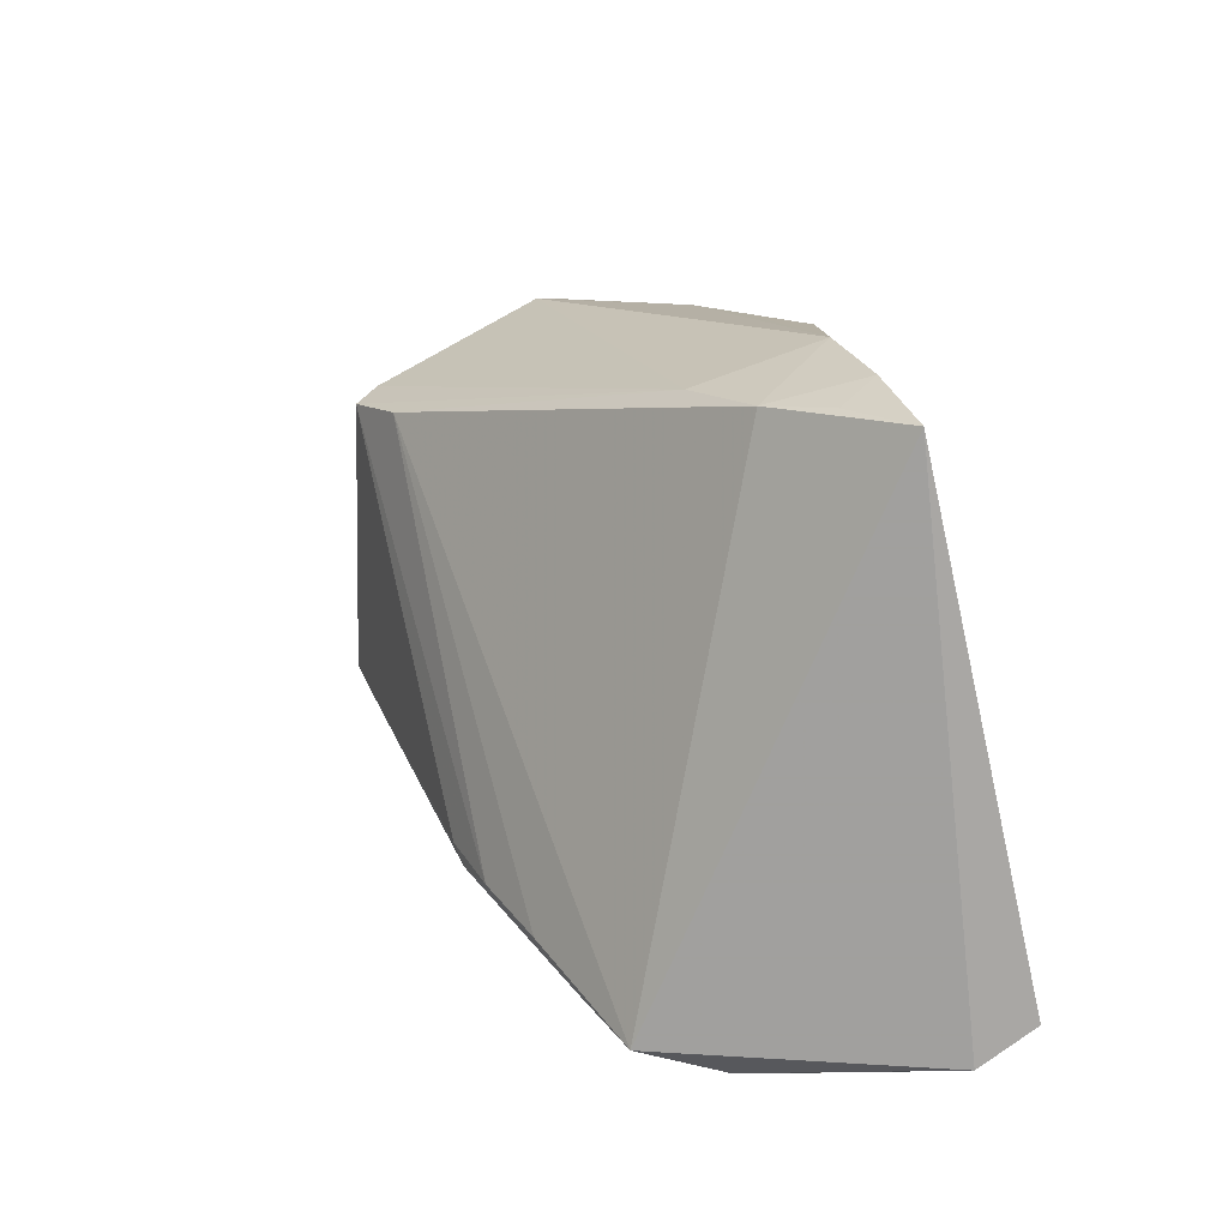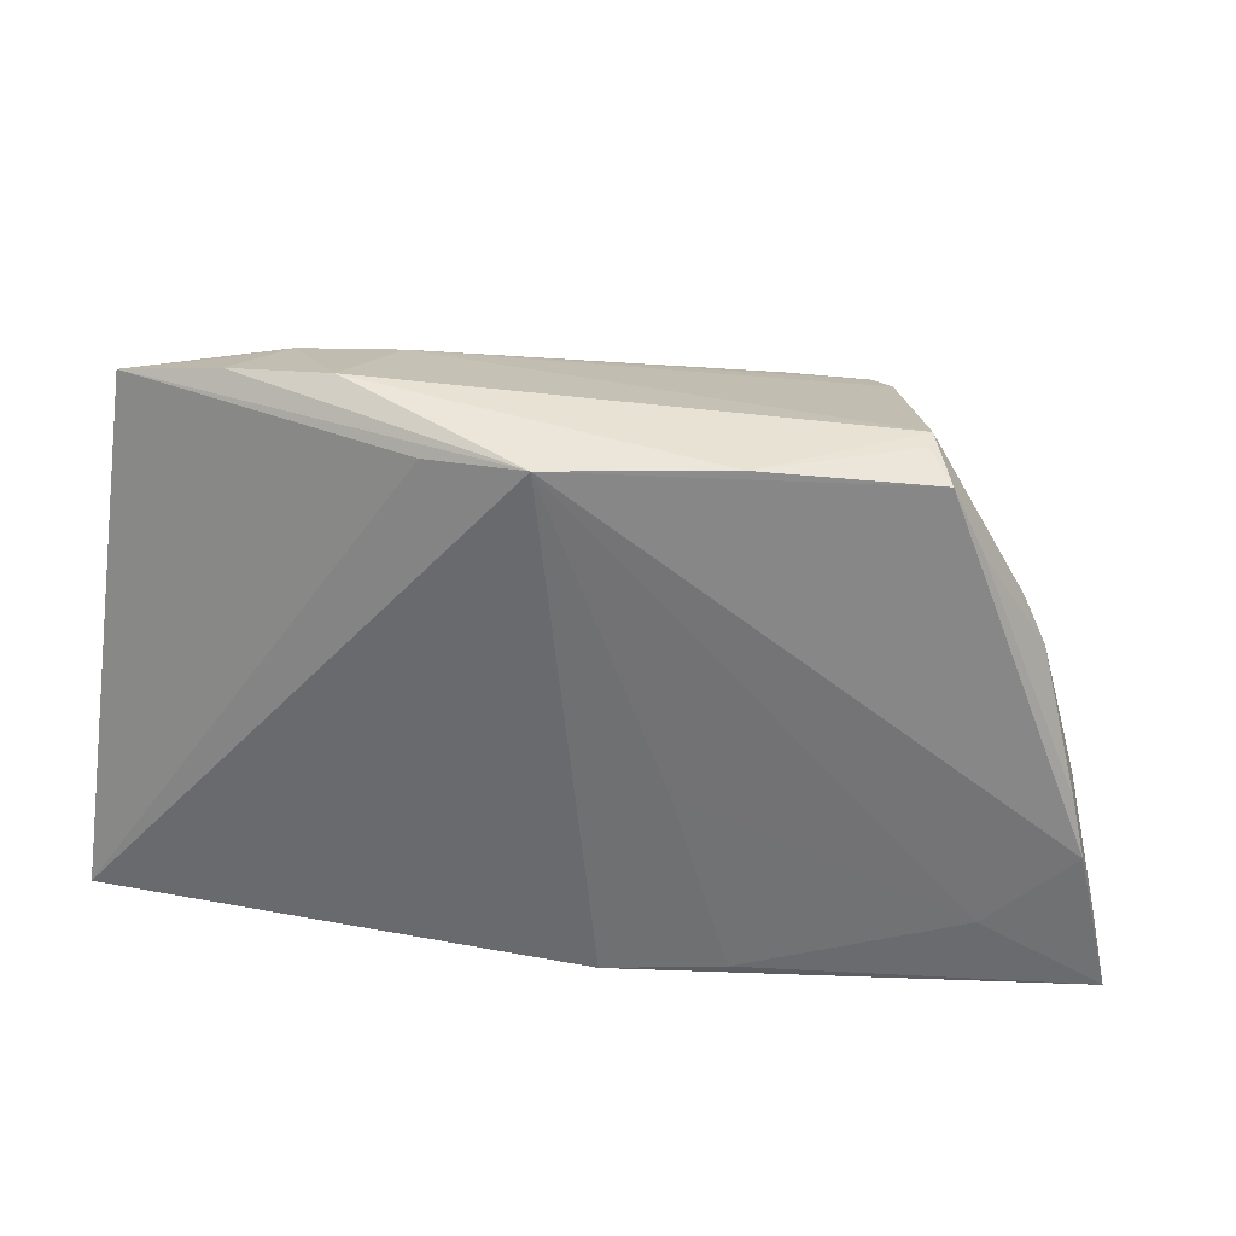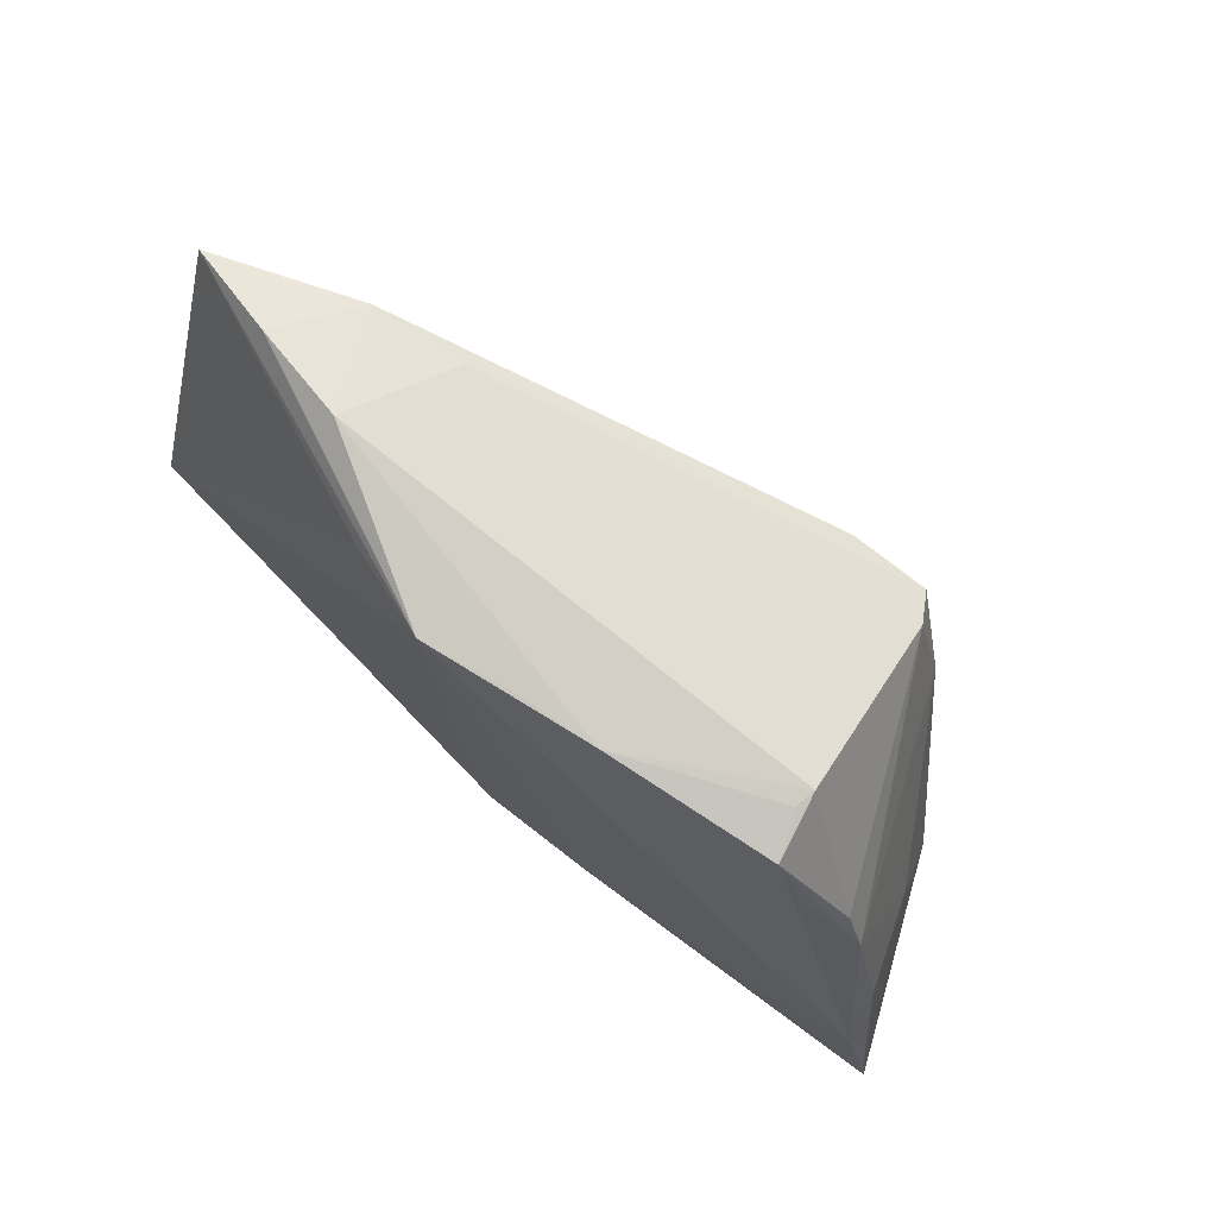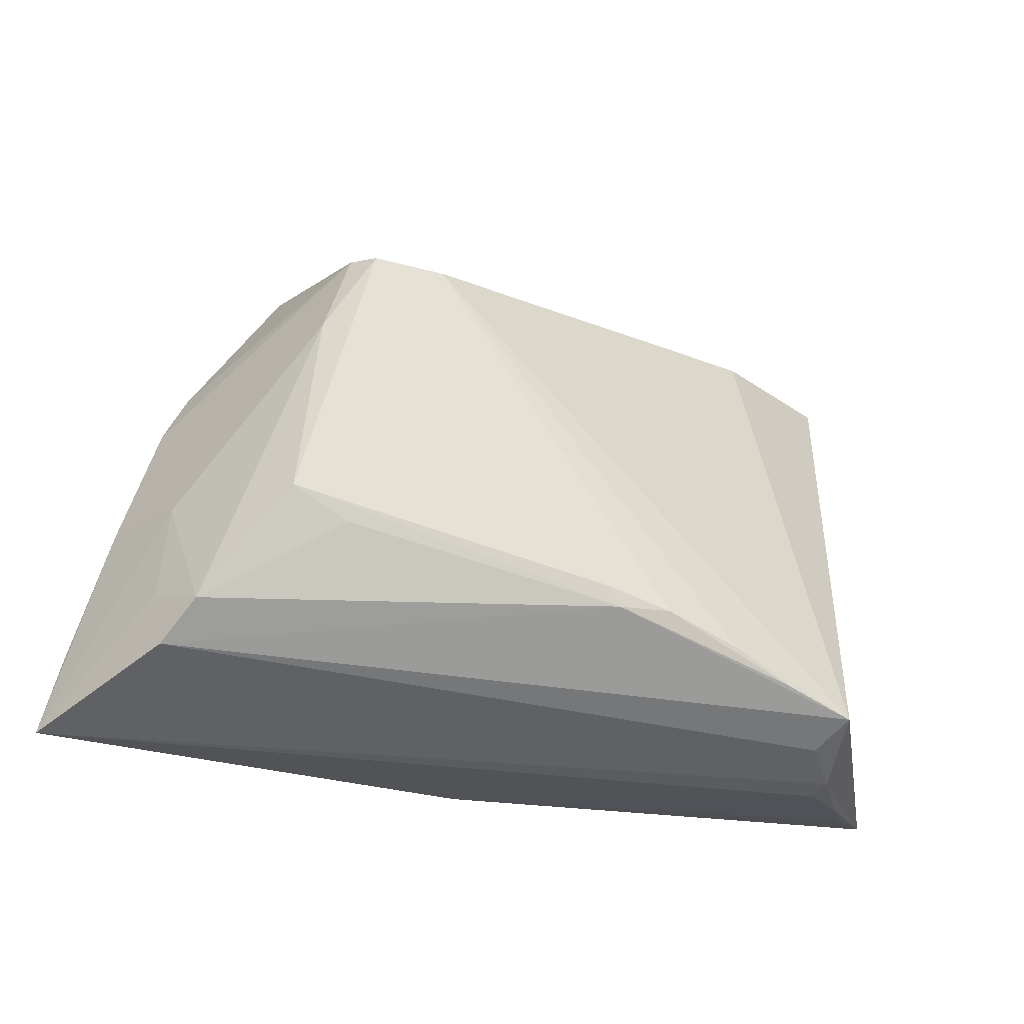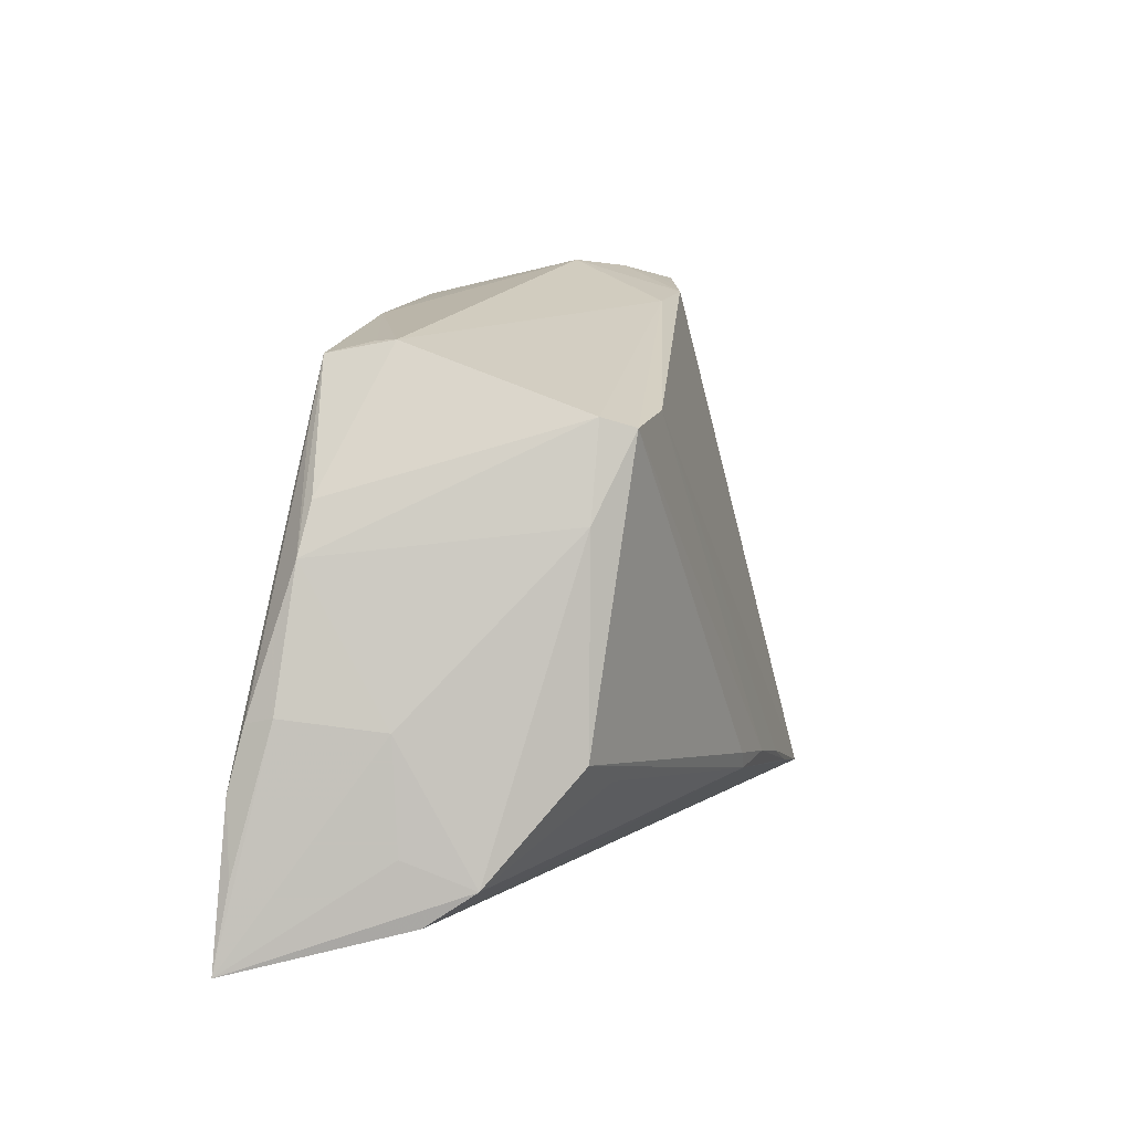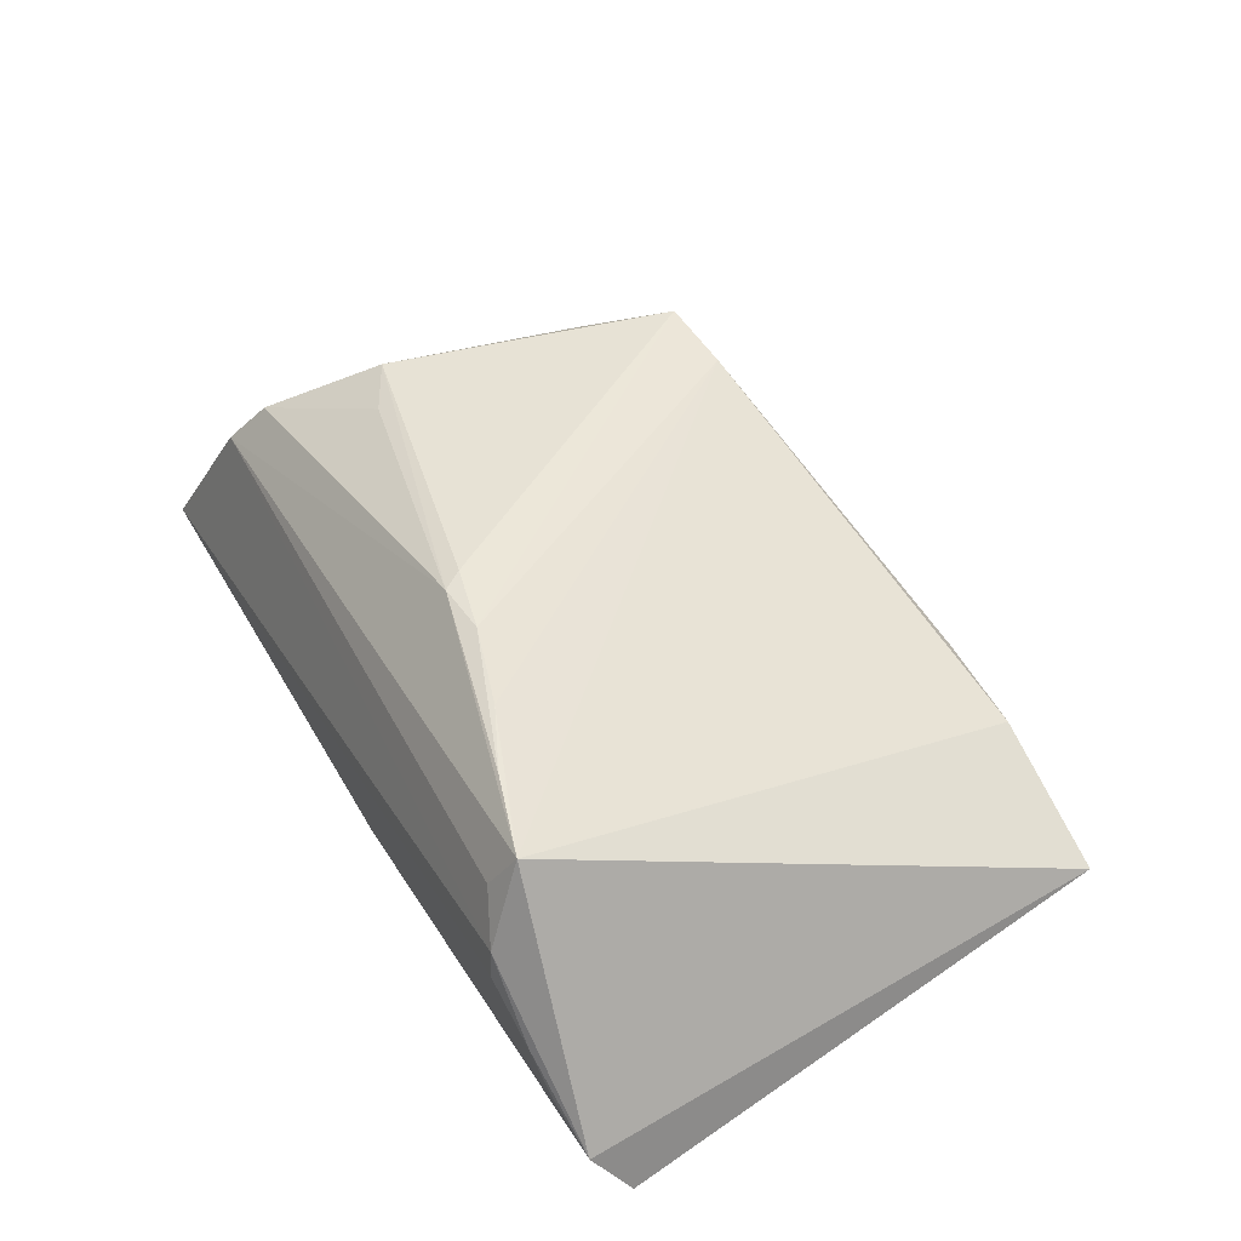
<metadata>
{"format":"obj","ext":"obj","renderer":"f3d","projection":"perspective","resolution":1024,"background":"white","views":[{"elev":18.6,"azim":67.2,"up":"+Y"},{"elev":35.7,"azim":-171.3,"up":"+Y"},{"elev":75.6,"azim":-134.5,"up":"+Y"},{"elev":-32.0,"azim":-18.6,"up":"+Y"},{"elev":9.8,"azim":-63.2,"up":"+Y"},{"elev":43.4,"azim":62.9,"up":"+Z"}]}
</metadata>
<code>
v -0.03356 0.03267 -0.003443
v -0.0514 -0.004522 -0.005458
v 0.01133 -0.01899 0.02275
v -0.02664 0.02406 0.02366
v -0.03483 -0.01008 0.02206
v 0.04727 -0.02857 -0.007263
v -0.03987 0.02366 -0.008124
v -0.04354 -0.02227 0.01393
v -0.04435 0.01705 -0.004892
v 0.04786 0.03593 -0.006249
v 0.0148 0.03439 -0.01583
v -0.05165 -0.005358 -0.008832
v -0.01658 0.03433 -0.01311
v -0.0534 -0.01252 -0.01003
v 0.03625 0.03801 -0.007842
v -0.05754 -0.03078 -0.009498
v 0.05265 -0.02713 -0.012
v -0.0473 -0.01883 0.006625
v 0.03871 0.03587 -0.002606
v 0.02446 0.03911 -0.009033
v 0.03835 -0.03078 0.003292
v 0.003324 -0.01734 0.02345
v -0.02906 0.0253 0.02036
v -0.04702 0.0113 -0.005162
v 0.004929 -0.0196 0.02291
v 0.04428 -0.02956 -0.002292
v -0.0363 0.03133 -0.008354
v 0.02073 0.03436 0.004727
v -0.002794 -0.02788 -0.01825
v 0.03451 -0.02894 0.01218
v -0.04618 -0.006037 0.005312
v -0.01024 -0.00363 -0.01697
v -0.0338 0.03285 -0.0009003
v -0.03227 0.01435 0.02094
v 0.05406 -0.02286 -0.01825
v 0.03177 0.03498 0.002298
v -0.04307 -0.02113 -0.01209
v -0.04641 -0.02612 0.00873
v 0.03692 -0.02671 0.01724
v -0.02793 -0.01349 0.02149
v 0.003392 0.03553 -0.01825
v 0.03848 -0.03062 0.007036
v -0.01756 0.02502 0.02219
v -0.01682 -0.02735 -0.0164
v -0.007811 0.03496 -0.0149
v 0.02056 -0.02132 0.02092
v -0.05545 -0.02113 -0.008528
v 0.02789 -0.02436 0.0192
f 29 41 35
f 16 42 38
f 3 4 22
f 4 5 22
f 21 42 16
f 16 29 21
f 35 41 11
f 14 27 41
f 14 37 16
f 41 37 14
f 41 27 13
f 17 39 42
f 17 29 35
f 25 38 39
f 3 22 25
f 25 22 5
f 34 5 4
f 42 39 30
f 30 38 42
f 39 38 30
f 44 29 16
f 16 37 44
f 23 34 4
f 24 34 23
f 27 14 12
f 20 41 45
f 45 13 20
f 41 13 45
f 20 13 33
f 39 36 43
f 43 46 39
f 43 4 3
f 3 46 43
f 10 17 35
f 35 11 10
f 10 36 39
f 39 17 10
f 10 11 41
f 6 21 29
f 29 17 6
f 3 25 48
f 48 25 39
f 48 46 3
f 39 46 48
f 38 25 8
f 5 34 8
f 16 38 8
f 32 37 41
f 32 44 37
f 41 29 32
f 29 44 32
f 7 24 27
f 27 12 7
f 7 12 24
f 1 13 27
f 27 33 1
f 1 33 13
f 24 23 9
f 23 33 9
f 27 24 9
f 9 33 27
f 28 43 36
f 28 23 4
f 4 43 28
f 28 36 20
f 20 33 28
f 28 33 23
f 20 36 15
f 15 41 20
f 15 10 41
f 42 21 26
f 21 6 26
f 26 17 42
f 26 6 17
f 40 25 5
f 5 8 40
f 40 8 25
f 36 10 19
f 19 15 36
f 10 15 19
f 47 14 16
f 16 8 18
f 24 12 2
f 2 12 14
f 14 47 2
f 2 47 16
f 31 8 34
f 31 18 8
f 31 34 24
f 24 2 31
f 16 18 31
f 31 2 16

</code>
